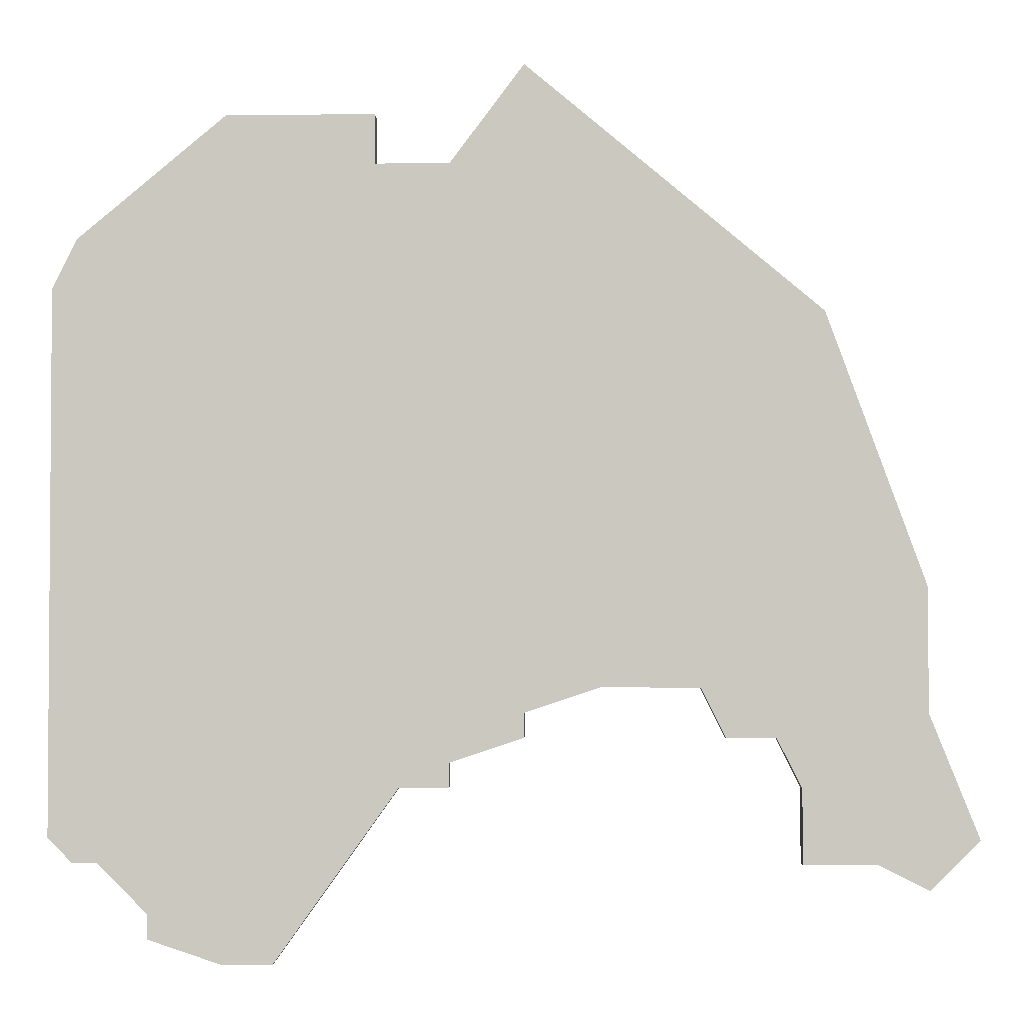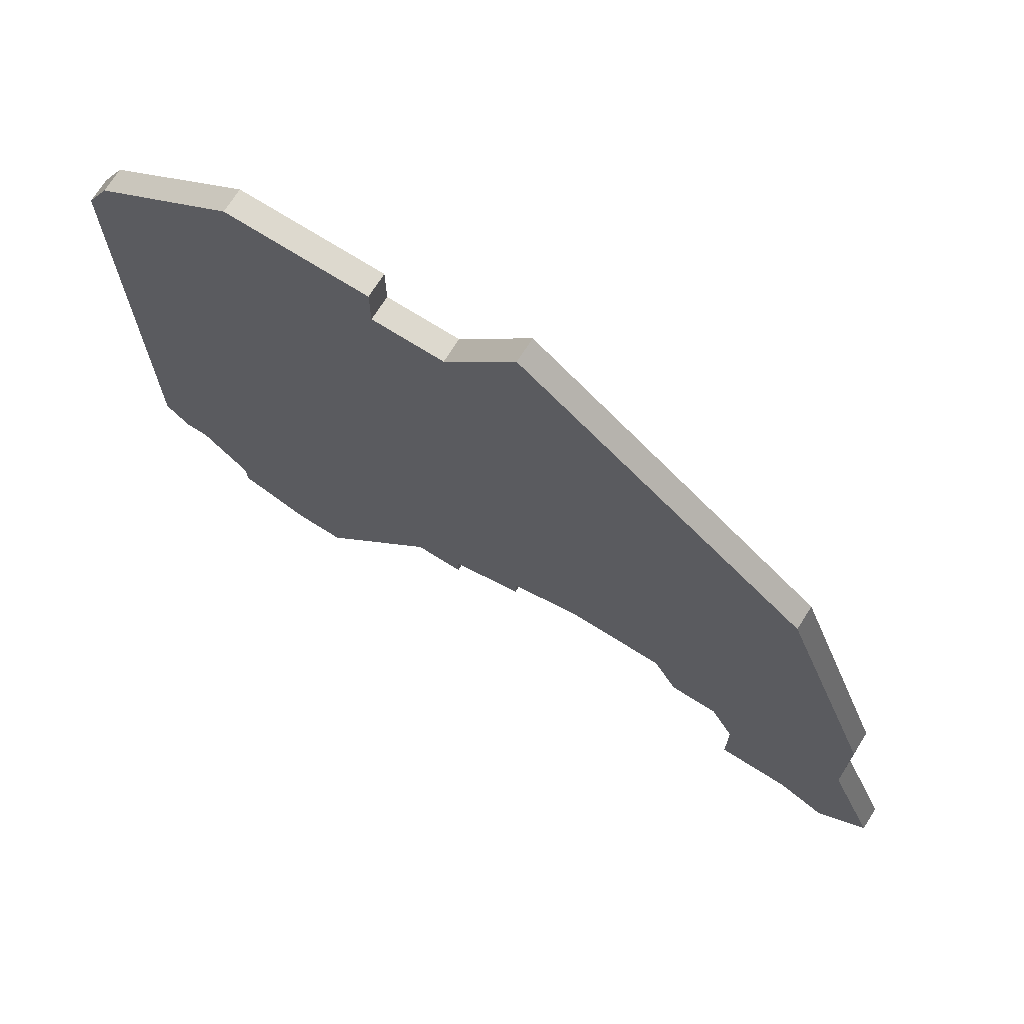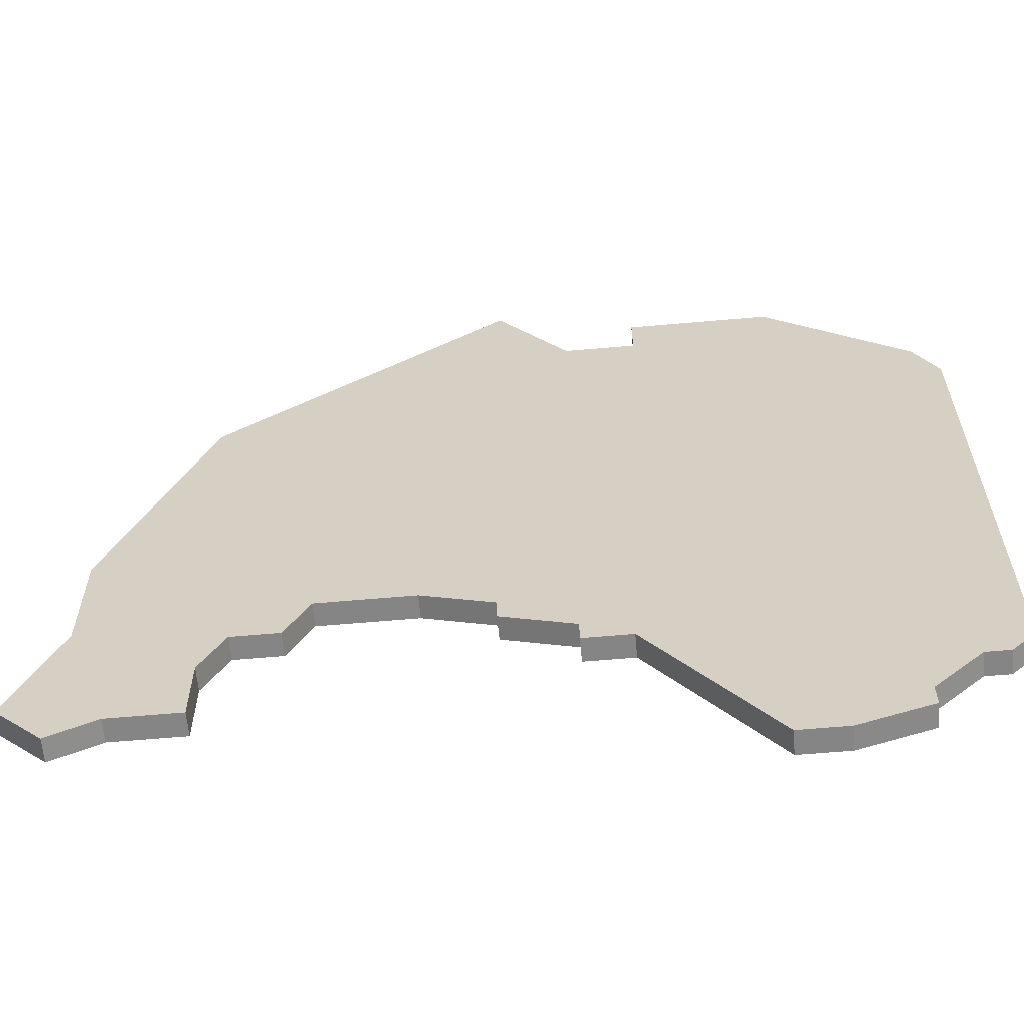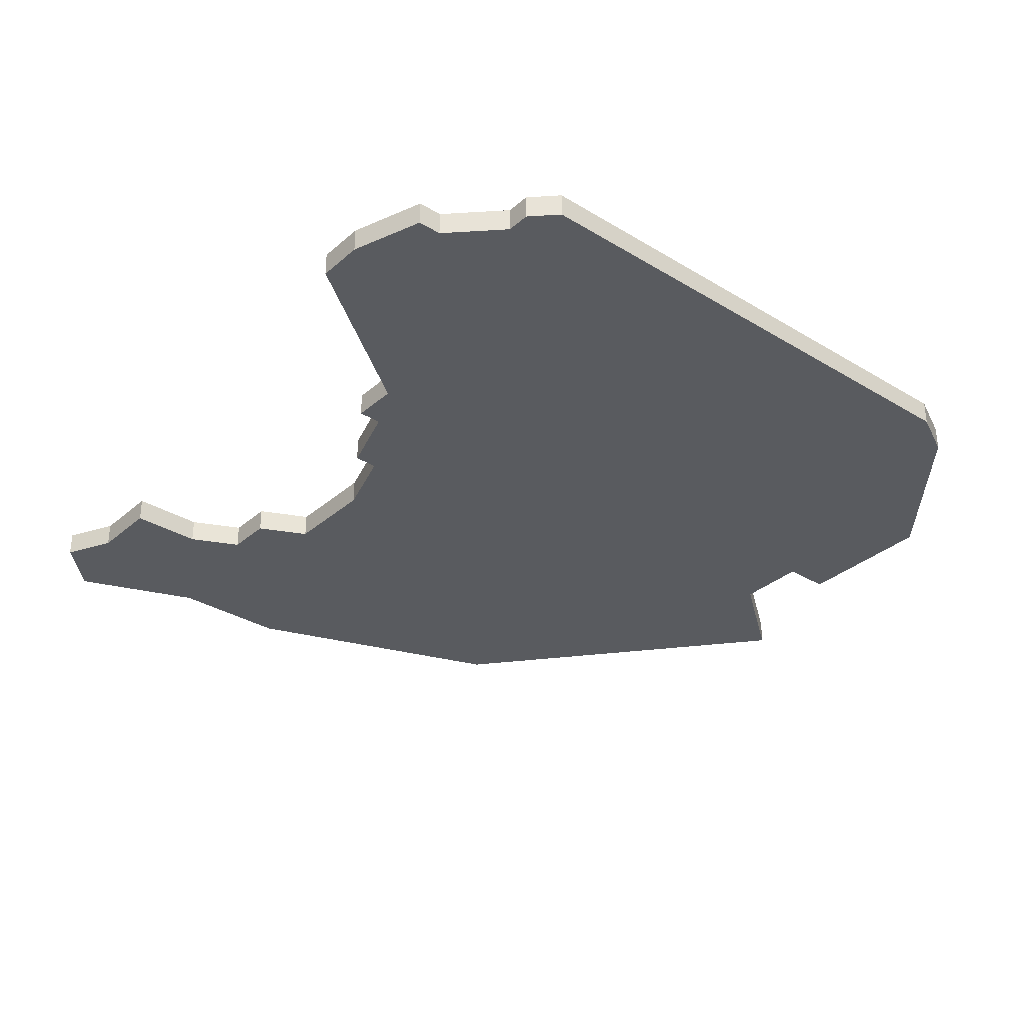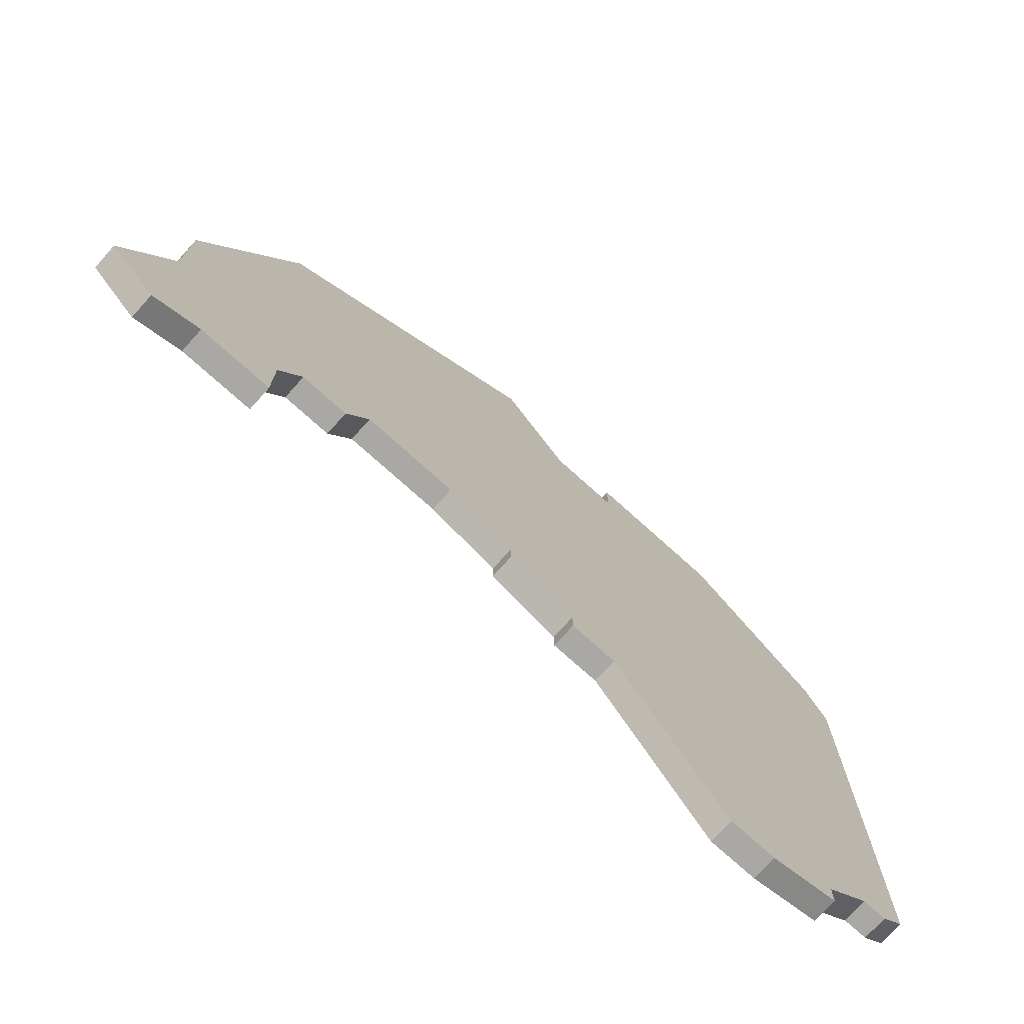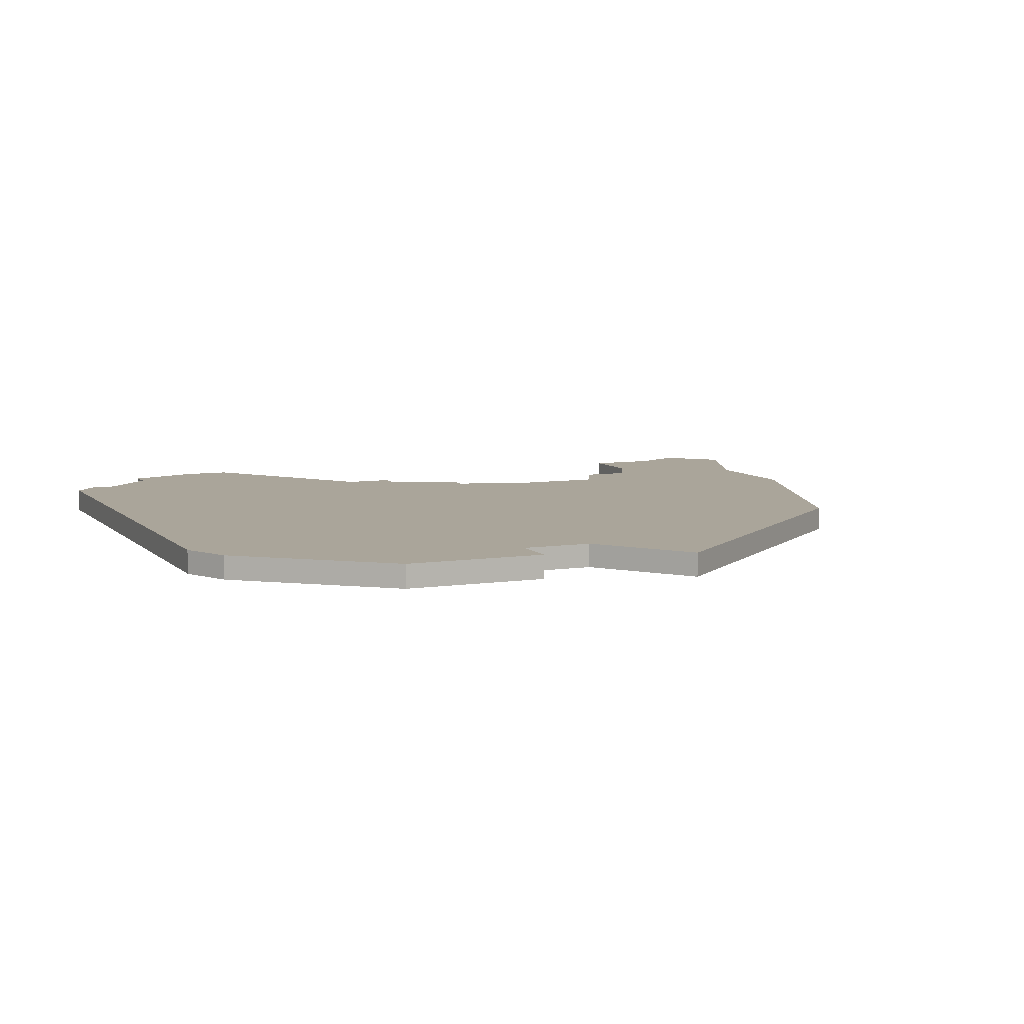
<metadata>
{"format":"obj","ext":"obj","renderer":"f3d","projection":"perspective","resolution":1024,"background":"white","views":[{"elev":-2.6,"azim":-178.4,"up":"+Y"},{"elev":71.8,"azim":-147.8,"up":"+Y"},{"elev":-61.9,"azim":5.1,"up":"+Y"},{"elev":-32.7,"azim":49.9,"up":"+Z"},{"elev":-75.1,"azim":-42.0,"up":"+Y"},{"elev":7.6,"azim":156.6,"up":"+Z"}]}
</metadata>
<code>
v 1734 -389 0
v 1734 -389 1
v 1717 -370 0
v 1717 -370 1
v 1741 -362 0
v 1741 -362 1
v 1741 -396 0
v 1741 -396 1
v 1732 -364 0
v 1732 -364 1
v 1732 -389 0
v 1732 -389 1
v 1732 -388 0
v 1732 -388 1
v 1715 -392 0
v 1715 -392 1
v 1748 -391 0
v 1748 -391 1
v 1748 -369 0
v 1748 -369 1
v 1748 -386 0
v 1748 -386 1
v 1739 -396 0
v 1739 -396 1
v 1747 -367 0
v 1747 -367 1
v 1747 -392 0
v 1747 -392 1
v 1722 -385 0
v 1722 -385 1
v 1713 -381 0
v 1713 -381 1
v 1713 -393 0
v 1713 -393 1
v 1713 -386 0
v 1713 -386 1
v 1746 -392 0
v 1746 -392 1
v 1721 -387 0
v 1721 -387 1
v 1729 -360 0
v 1729 -360 1
v 1729 -386 0
v 1729 -386 1
v 1729 -387 0
v 1729 -387 1
v 1711 -391 0
v 1711 -391 1
v 1744 -394 0
v 1744 -394 1
v 1744 -395 0
v 1744 -395 1
v 1719 -387 0
v 1719 -387 1
v 1735 -364 0
v 1735 -364 1
v 1735 -362 0
v 1735 -362 1
v 1718 -389 0
v 1718 -389 1
v 1718 -392 0
v 1718 -392 1
v 1726 -385 0
v 1726 -385 1
f 47 15 33
f 61 15 59
f 35 15 47
f 29 39 53
f 59 15 35
f 53 59 35
f 35 31 53
f 31 29 53
f 29 31 3
f 3 63 29
f 45 43 13
f 41 9 3
f 3 9 63
f 43 63 9
f 49 23 1
f 51 7 49
f 49 7 23
f 11 13 1
f 1 37 49
f 37 17 27
f 21 37 1
f 17 37 21
f 13 43 55
f 9 55 43
f 5 55 57
f 55 19 13
f 19 55 25
f 25 55 5
f 19 1 13
f 19 21 1
f 34 16 48
f 60 16 62
f 48 16 36
f 54 40 30
f 36 16 60
f 36 60 54
f 54 32 36
f 54 30 32
f 4 32 30
f 30 64 4
f 14 44 46
f 4 10 42
f 64 10 4
f 10 64 44
f 2 24 50
f 50 8 52
f 24 8 50
f 2 14 12
f 50 38 2
f 28 18 38
f 2 38 22
f 22 38 18
f 56 44 14
f 44 56 10
f 58 56 6
f 14 20 56
f 26 56 20
f 6 56 26
f 14 2 20
f 2 22 20
f 36 32 35
f 35 32 31
f 48 36 47
f 47 36 35
f 34 48 33
f 33 48 47
f 16 34 15
f 15 34 33
f 62 16 61
f 61 16 15
f 60 62 59
f 59 62 61
f 54 60 53
f 53 60 59
f 40 54 39
f 39 54 53
f 30 40 29
f 29 40 39
f 64 30 63
f 63 30 29
f 44 64 43
f 43 64 63
f 46 44 45
f 45 44 43
f 14 46 13
f 13 46 45
f 12 14 11
f 11 14 13
f 2 12 1
f 1 12 11
f 24 2 23
f 23 2 1
f 8 24 7
f 7 24 23
f 52 8 51
f 51 8 7
f 50 52 49
f 49 52 51
f 38 50 37
f 37 50 49
f 28 38 27
f 27 38 37
f 18 28 17
f 17 28 27
f 22 18 21
f 21 18 17
f 20 22 19
f 19 22 21
f 26 20 25
f 25 20 19
f 6 26 5
f 5 26 25
f 58 6 57
f 57 6 5
f 56 58 55
f 55 58 57
f 10 56 9
f 9 56 55
f 42 10 41
f 41 10 9
f 32 4 31
f 31 4 3
f 4 42 3
f 3 42 41

</code>
